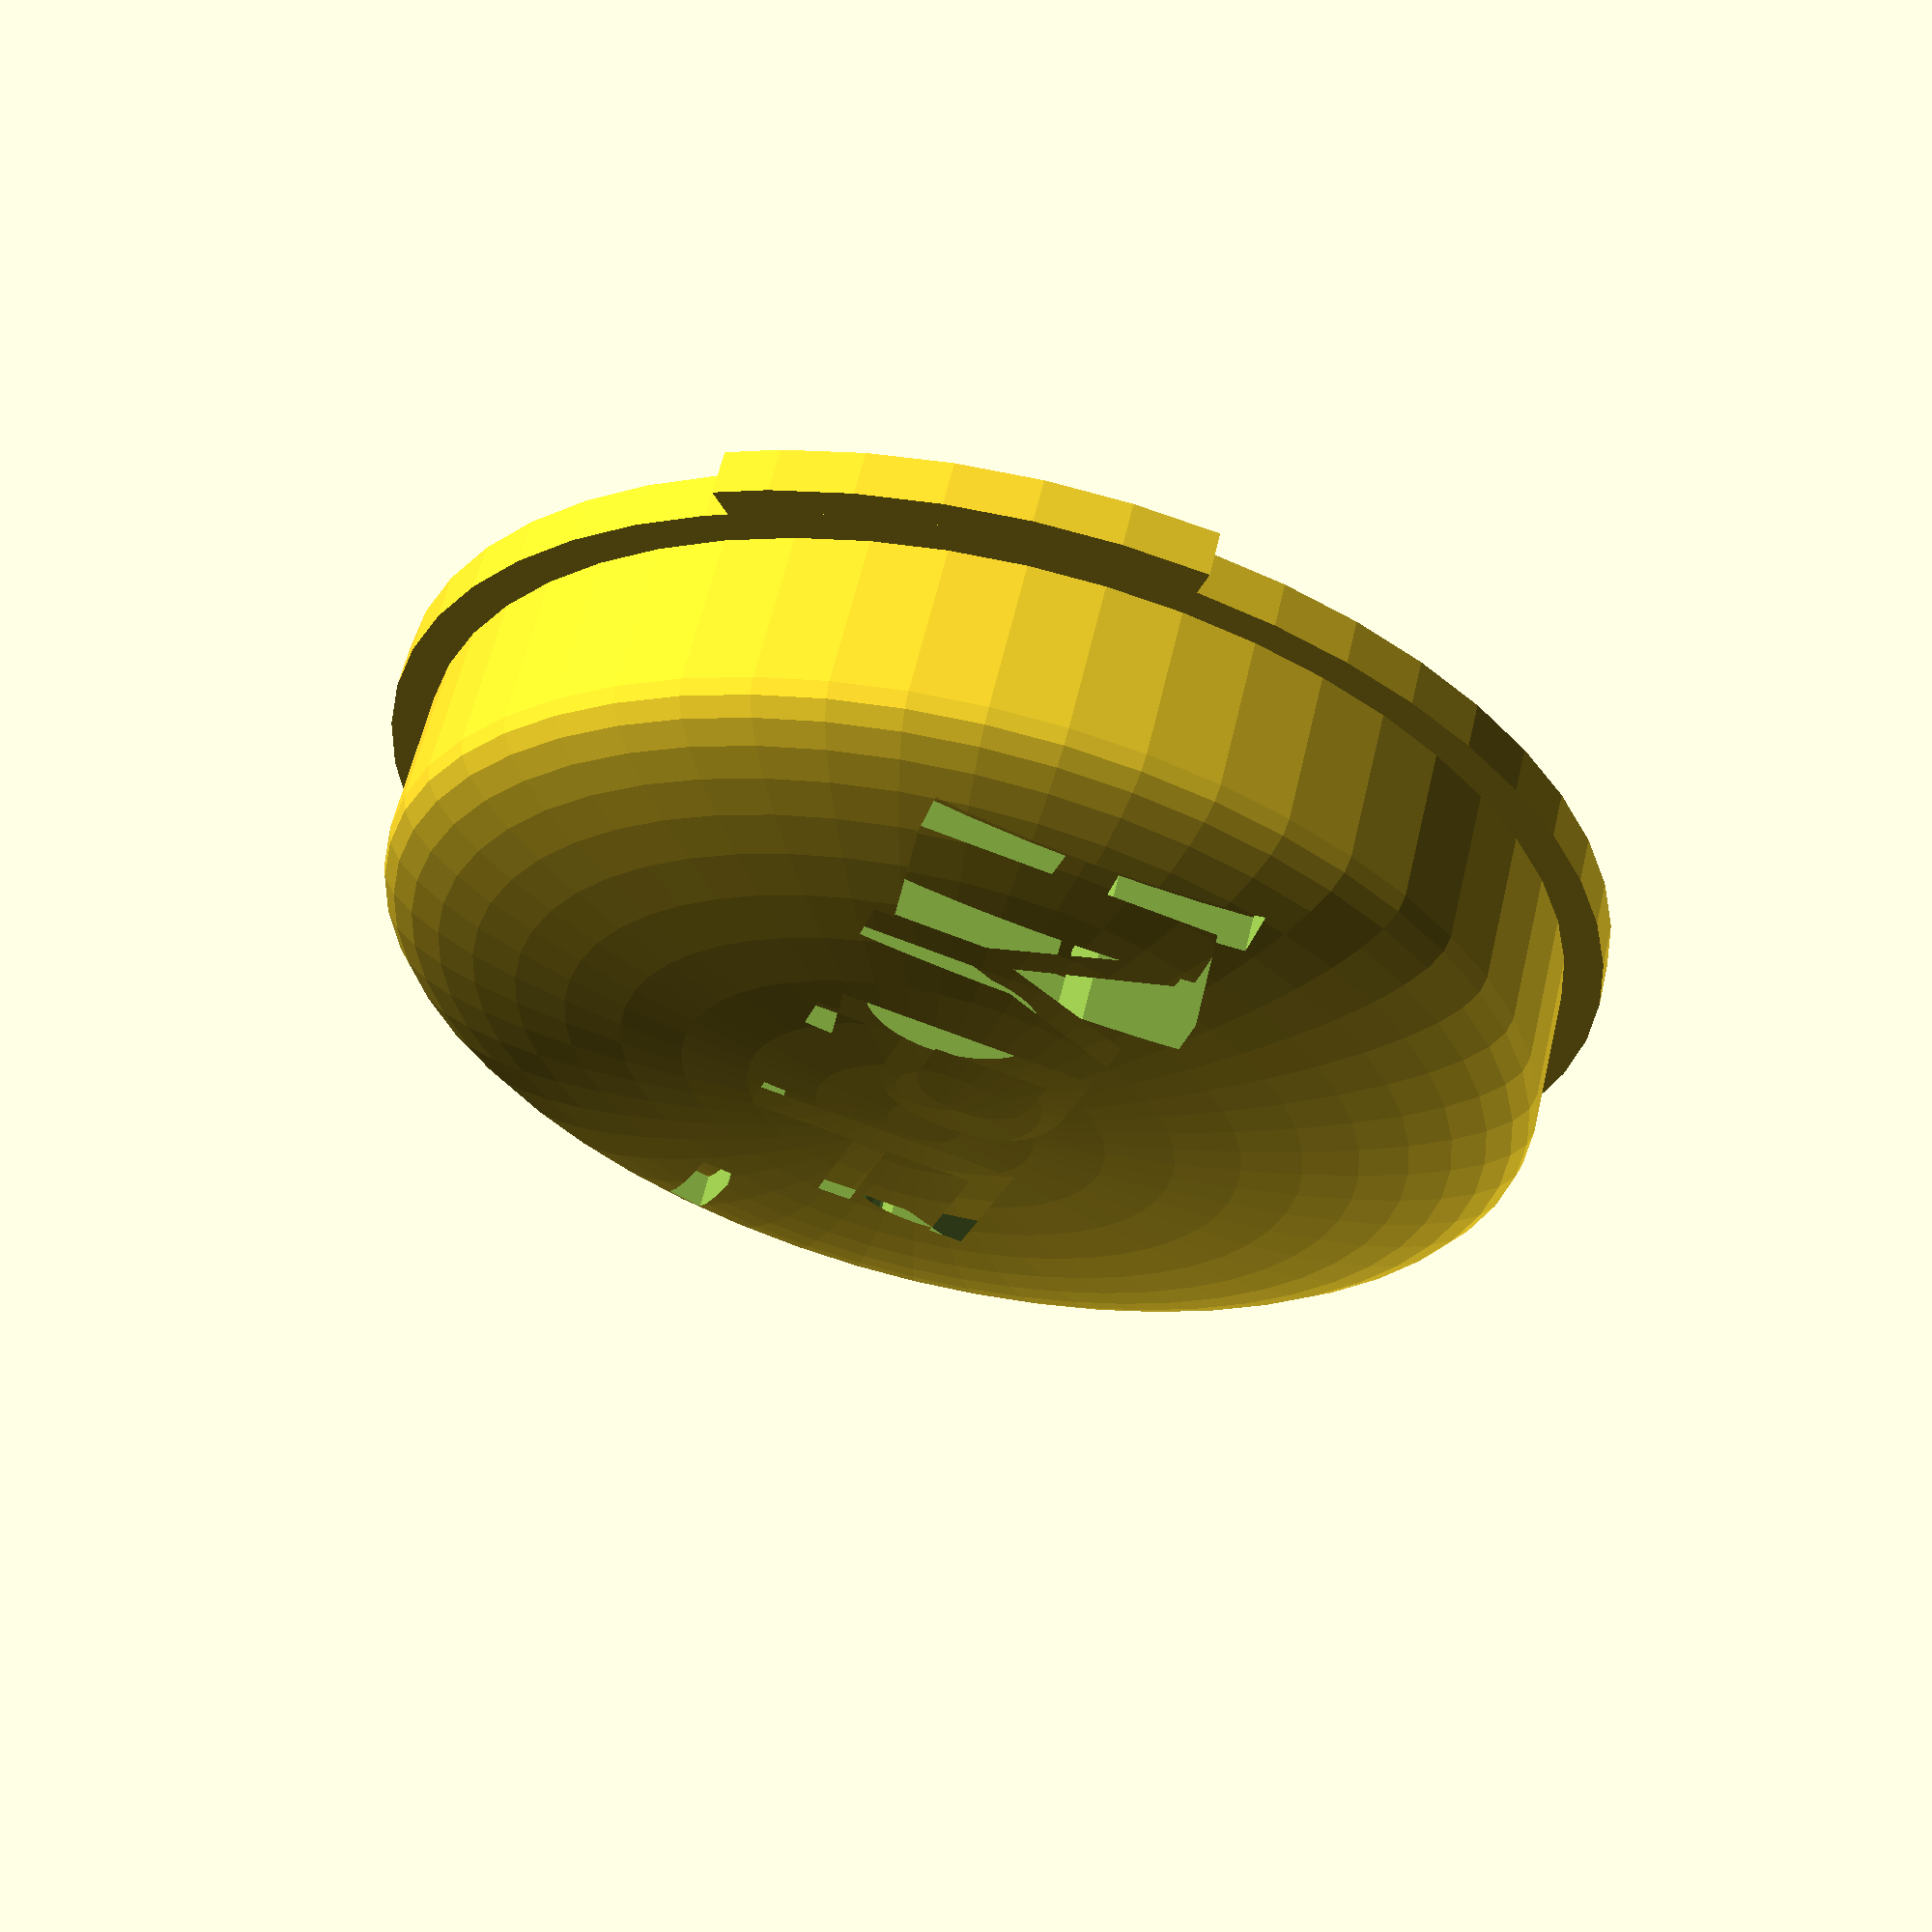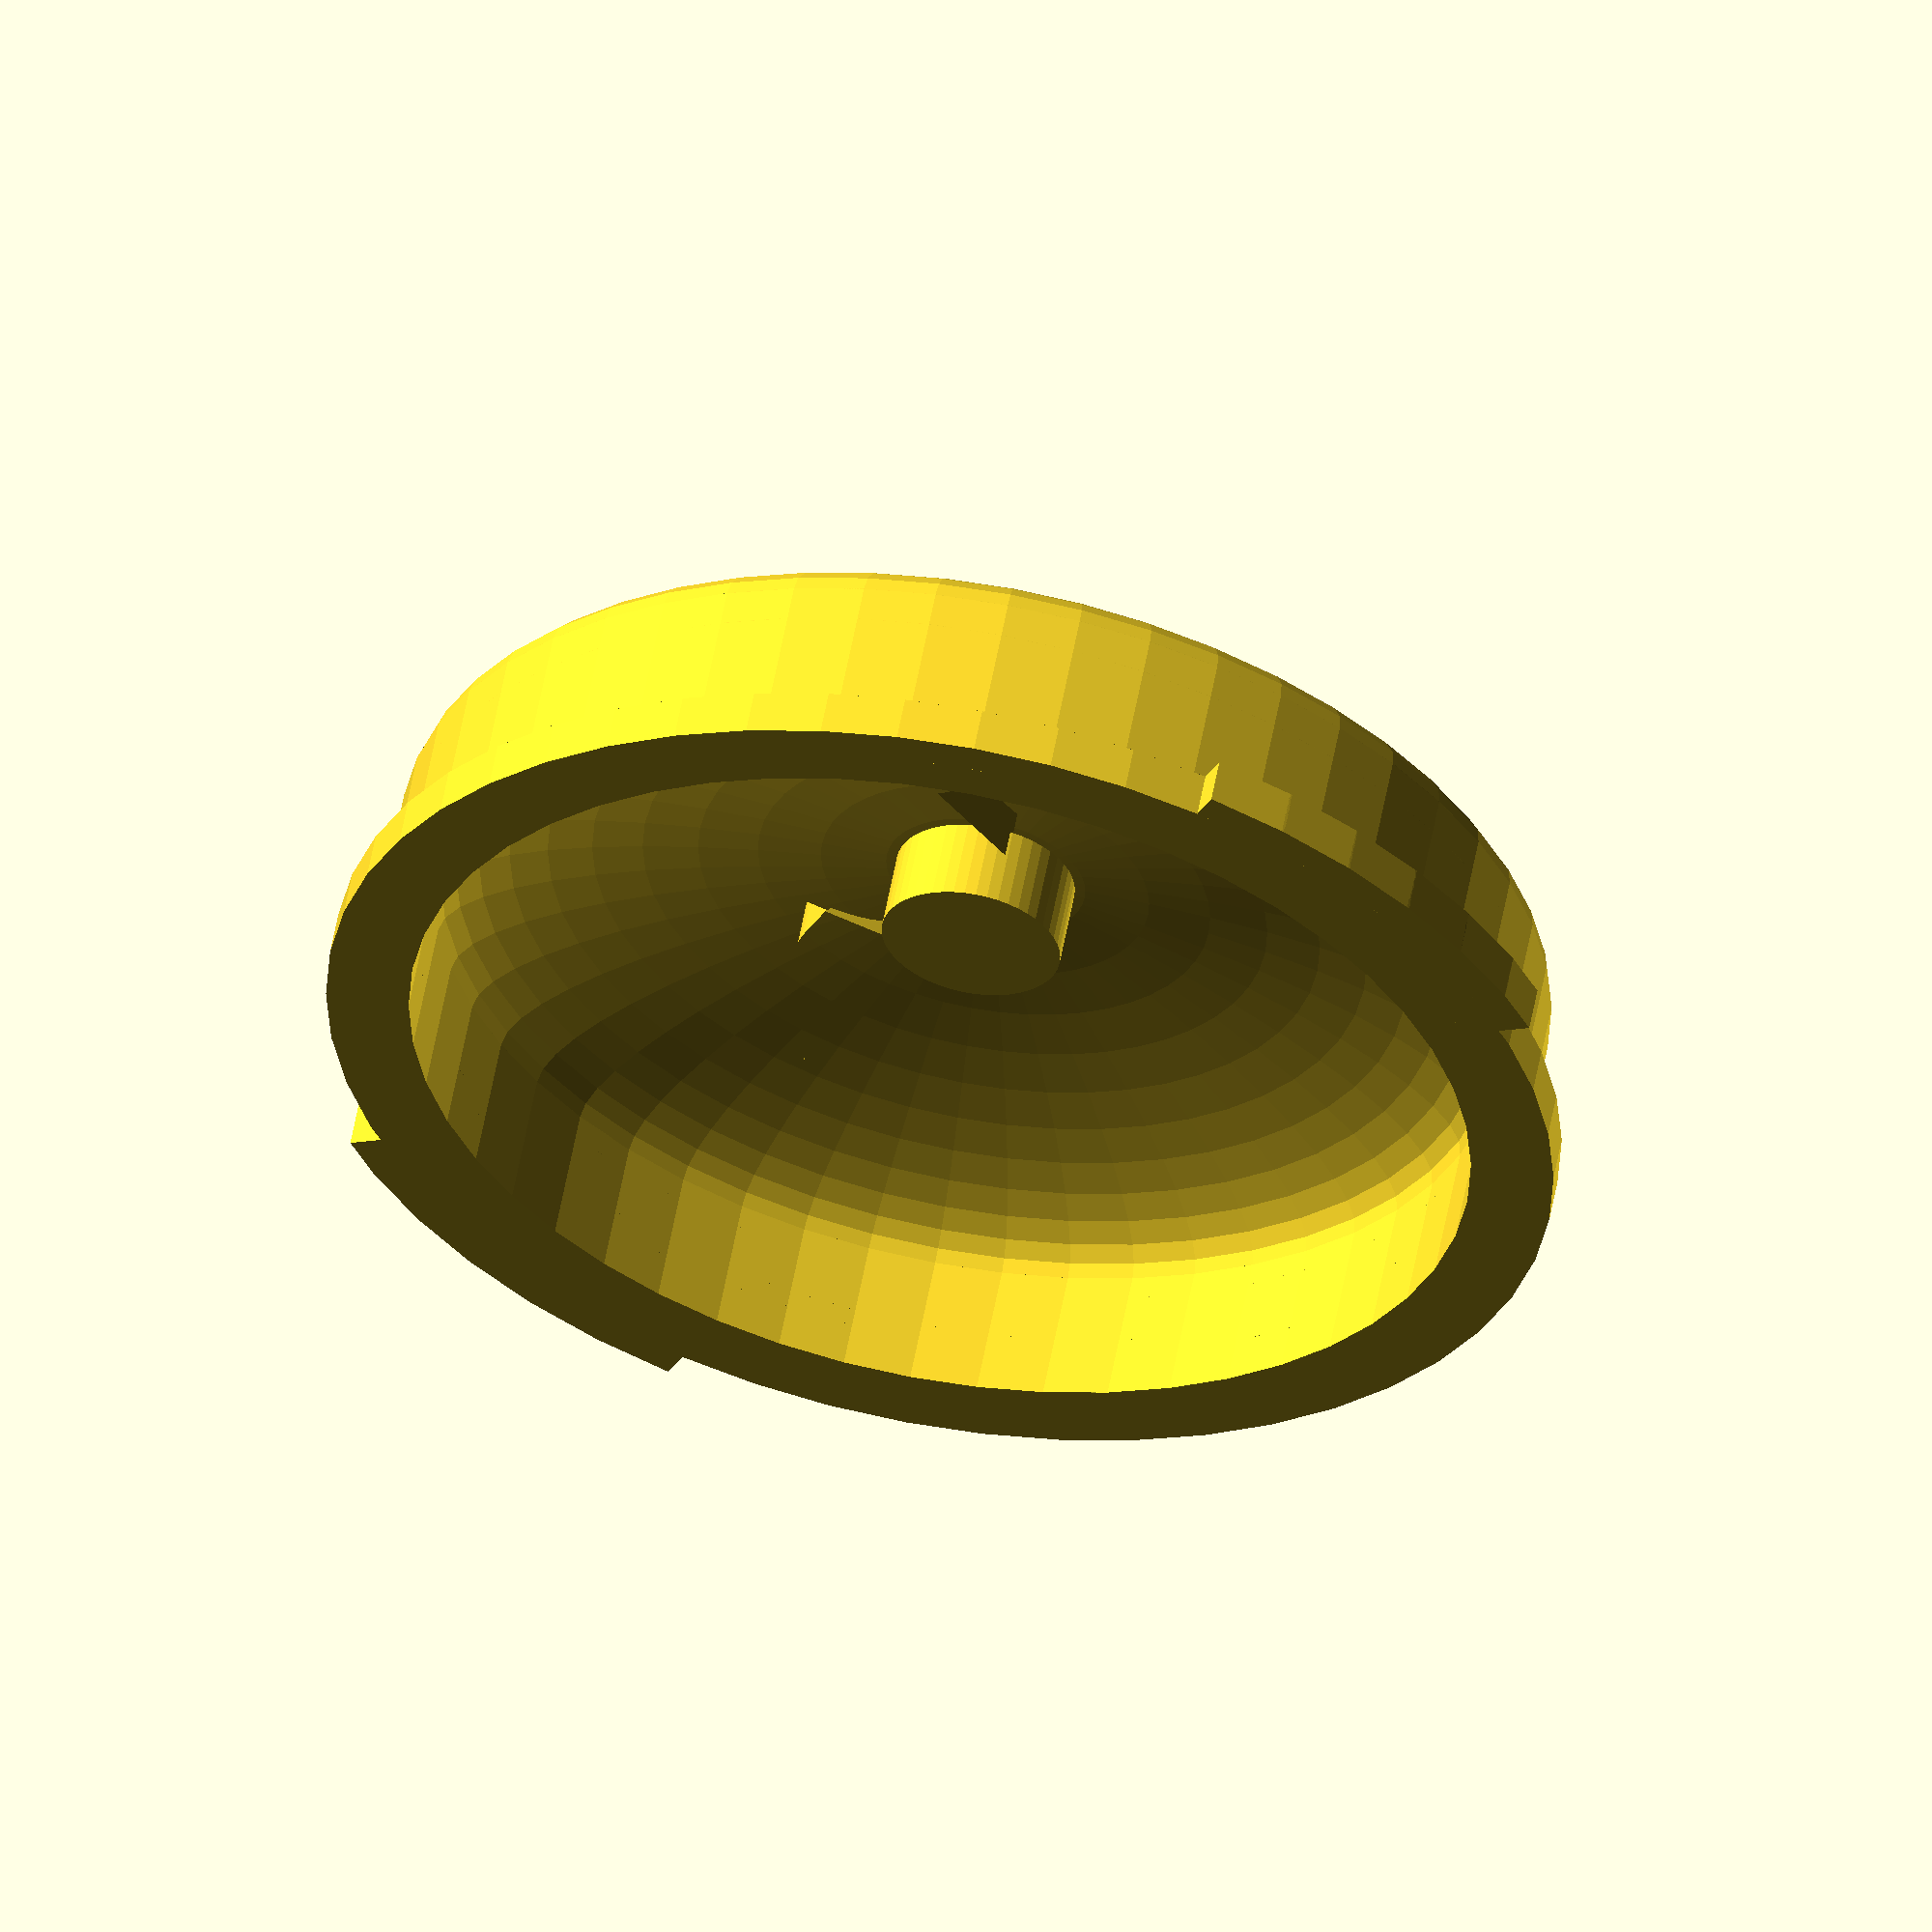
<openscad>
BUTTON_MID_RAD = 64.5/2;
BUTTON_MID_HEIGHT = 11;
BOTTOM_RAD = 72.5/2;
SHELL_THICKNESS = 2.5;
SIDE_SEGMENT = 24.85;
PUSHER_HEIGHT = 7.5;
PUSHER_RAD = 5;
CURVE_HEIGHT = 7;
ANCHOR_ANGLE=41;
LIP_OUTER_RAD=68.75/2;

FACETS = 50;

TEXT="HYPE";
TEXT_SIZE=70/len(TEXT);
FONT="Andale Mono:style=Regular";


$fn=FACETS;
echo(str("Facets: ", FACETS));

module ring(r1, r2, h) {
    difference() {
        cylinder(r = r1, h = h);
        translate([ 0, 0, -1 ]) cylinder(r = r2, h = h+2);
    }
}

module sector(r, a1, a2, h){
    points = [
        for(a = [a1:1:a2]) [r * cos(a), r * sin(a)]
    ];
    linear_extrude(h)
    polygon(concat([[0, 0]], points));
}

module anchors(){
    intersection(){
        ring(
            r1=BOTTOM_RAD,
            r2=BUTTON_MID_RAD-SHELL_THICKNESS,
            h=SHELL_THICKNESS);
        
        union(){
            sector(BOTTOM_RAD, 0, ANCHOR_ANGLE, SHELL_THICKNESS);
            sector(BOTTOM_RAD, 180, ANCHOR_ANGLE+180, SHELL_THICKNESS);
        }
    }
}

module shape(){
    cylinder(h=BUTTON_MID_HEIGHT, r=BUTTON_MID_RAD);
    translate([0,0,BUTTON_MID_HEIGHT])
    resize([0,0,CURVE_HEIGHT*2])
    sphere(r=BUTTON_MID_RAD);
}

module shell(){
    d = (BUTTON_MID_RAD-SHELL_THICKNESS)/BUTTON_MID_RAD;
    difference(){
        shape();
        translate([0,0,-SHELL_THICKNESS])
        scale([d,d,d])
        shape();
    }
} 

module pusher(){
    t = CURVE_HEIGHT + BUTTON_MID_HEIGHT - PUSHER_HEIGHT-1;
    translate([0,0, t])
    cylinder(h=PUSHER_HEIGHT, r=PUSHER_RAD);
}

module lip(){
    ring(
        r1=LIP_OUTER_RAD,
        r2=BUTTON_MID_RAD-SHELL_THICKNESS,
        h=SHELL_THICKNESS);
}

module hype_button(){
    union(){
        anchors();
        shell();
        pusher();
        lip();
    }
}

module label(){
    difference(){
        translate([0,0,13])
        linear_extrude(15)
        text(TEXT, halign="center", valign="center", size=TEXT_SIZE, font=FONT);
        shape();
    }
}

module hype_button_w_label(){
    difference(){
        hype_button();
        translate([0,0,-2])
        label();
    }
}

hype_button_w_label();


</openscad>
<views>
elev=119.0 azim=287.7 roll=166.8 proj=p view=wireframe
elev=303.3 azim=65.2 roll=190.4 proj=o view=wireframe
</views>
